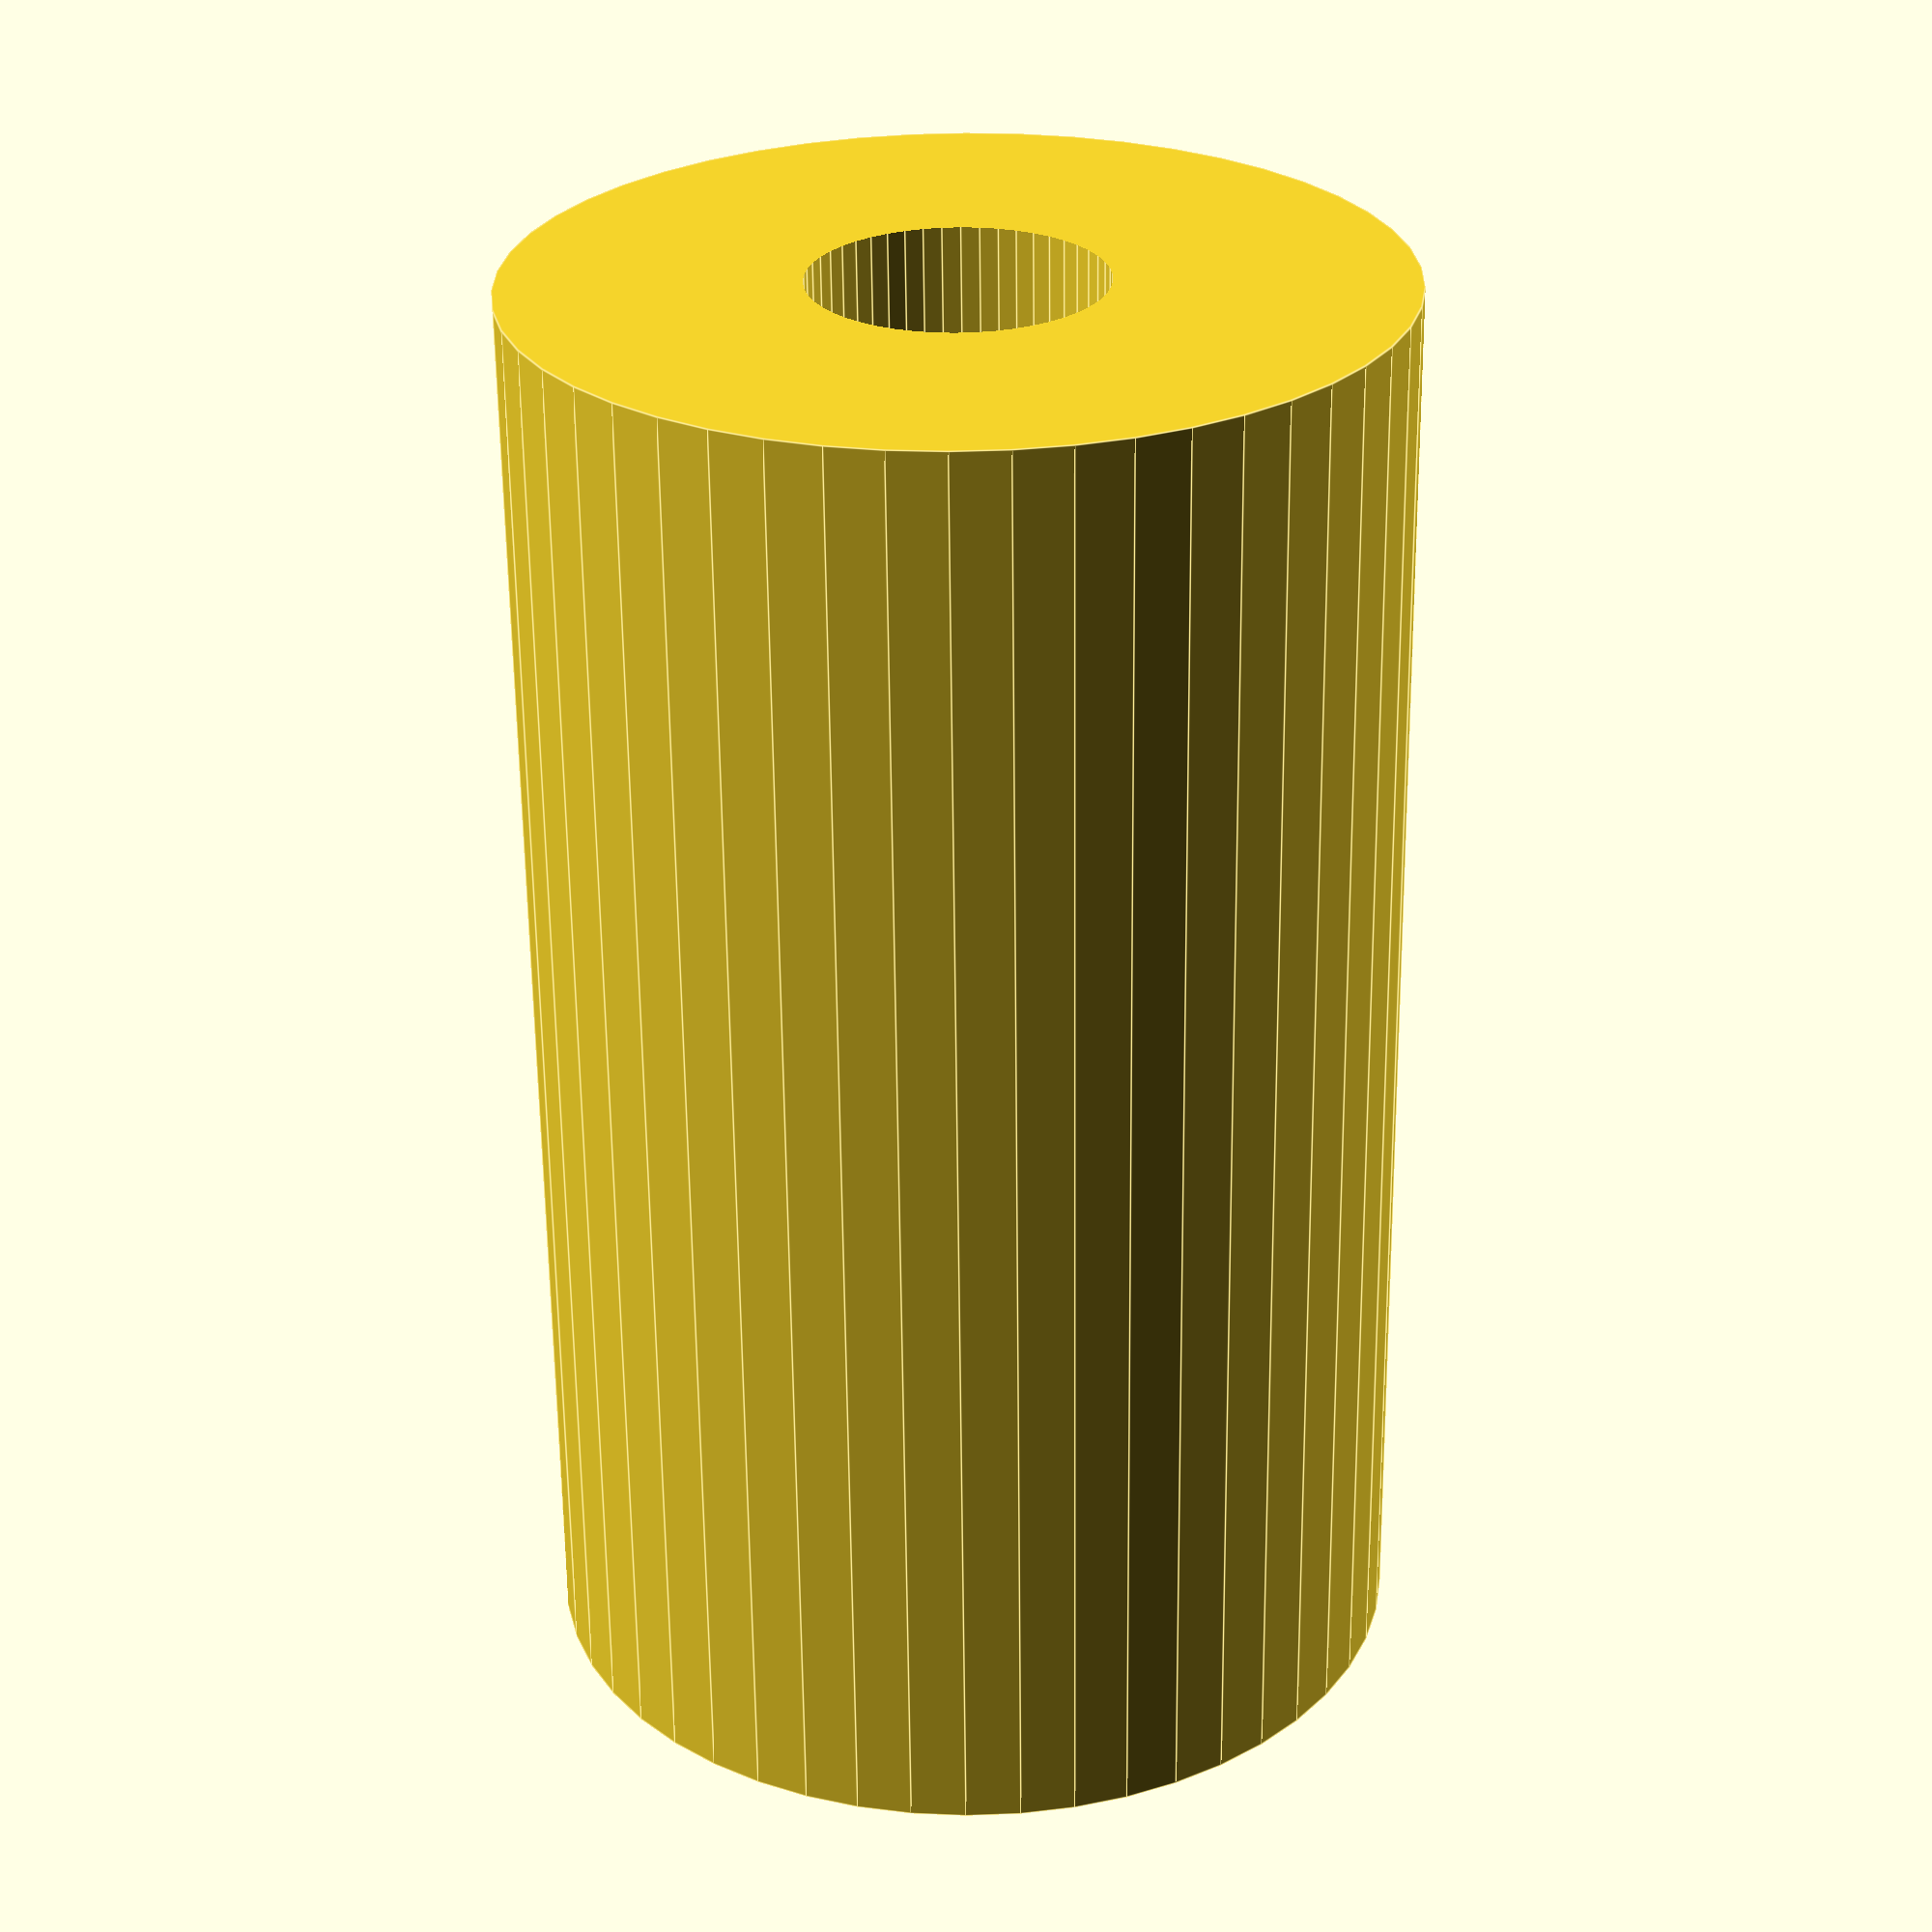
<openscad>
$fn = 50;


difference() {
	union() {
		translate(v = [0, 0, -25.0000000000]) {
			cylinder(h = 50, r = 15.0000000000);
		}
	}
	union() {
		translate(v = [0, 0, -100.0000000000]) {
			cylinder(h = 200, r = 5.0000000000);
		}
	}
}
</openscad>
<views>
elev=242.3 azim=307.0 roll=179.4 proj=p view=edges
</views>
